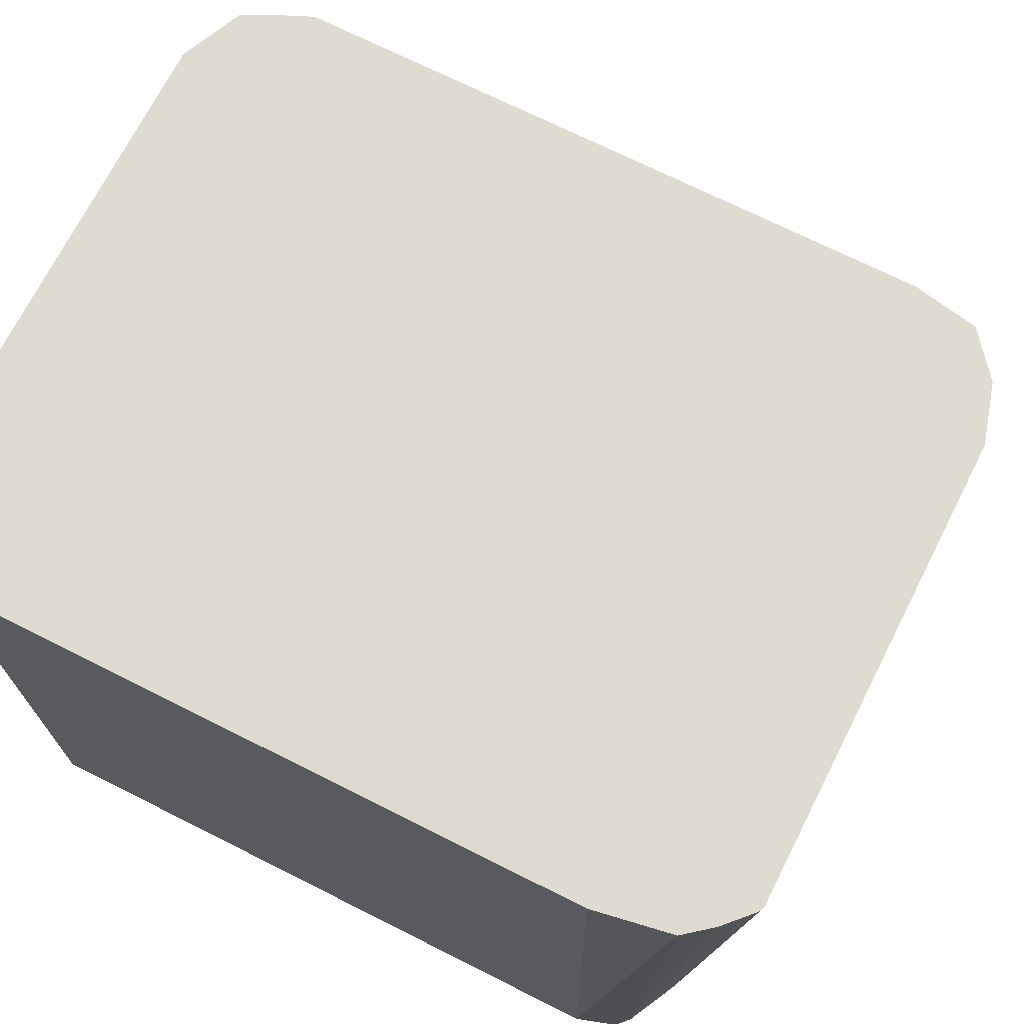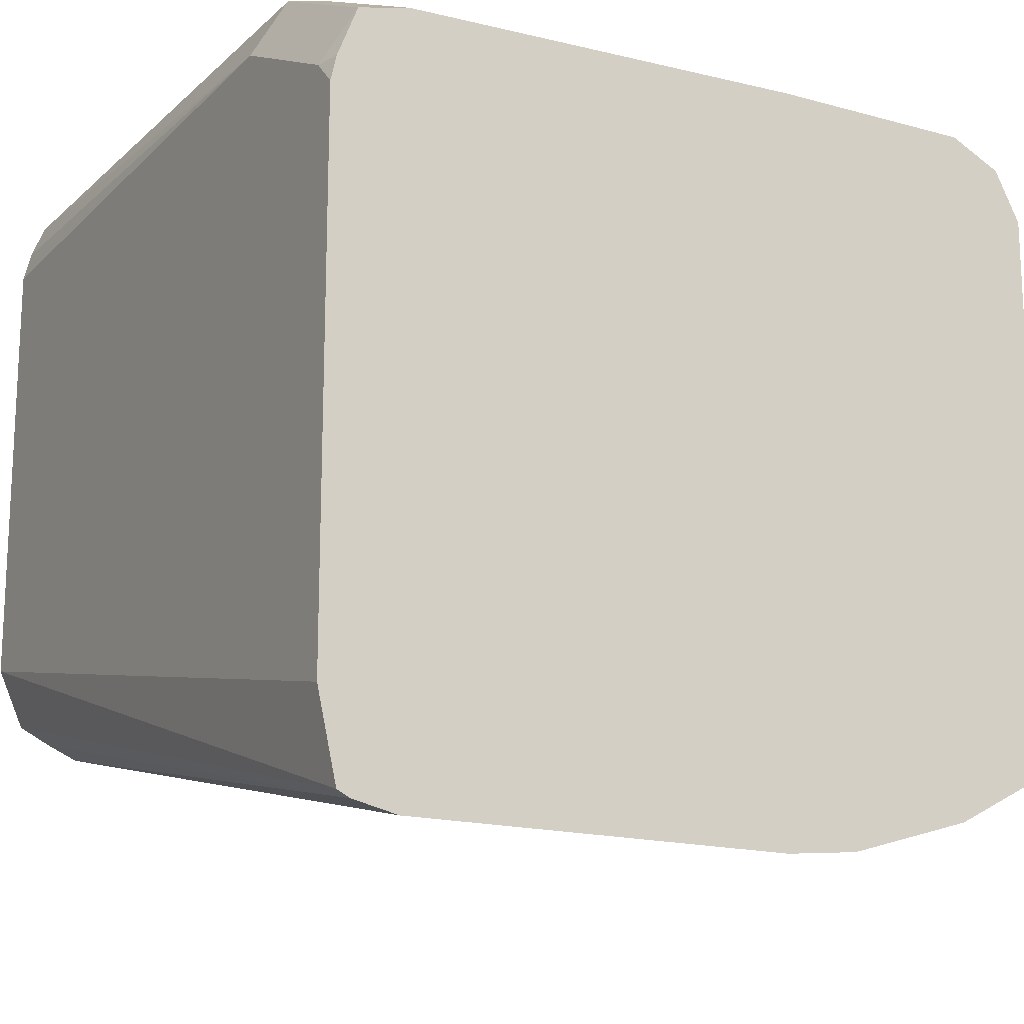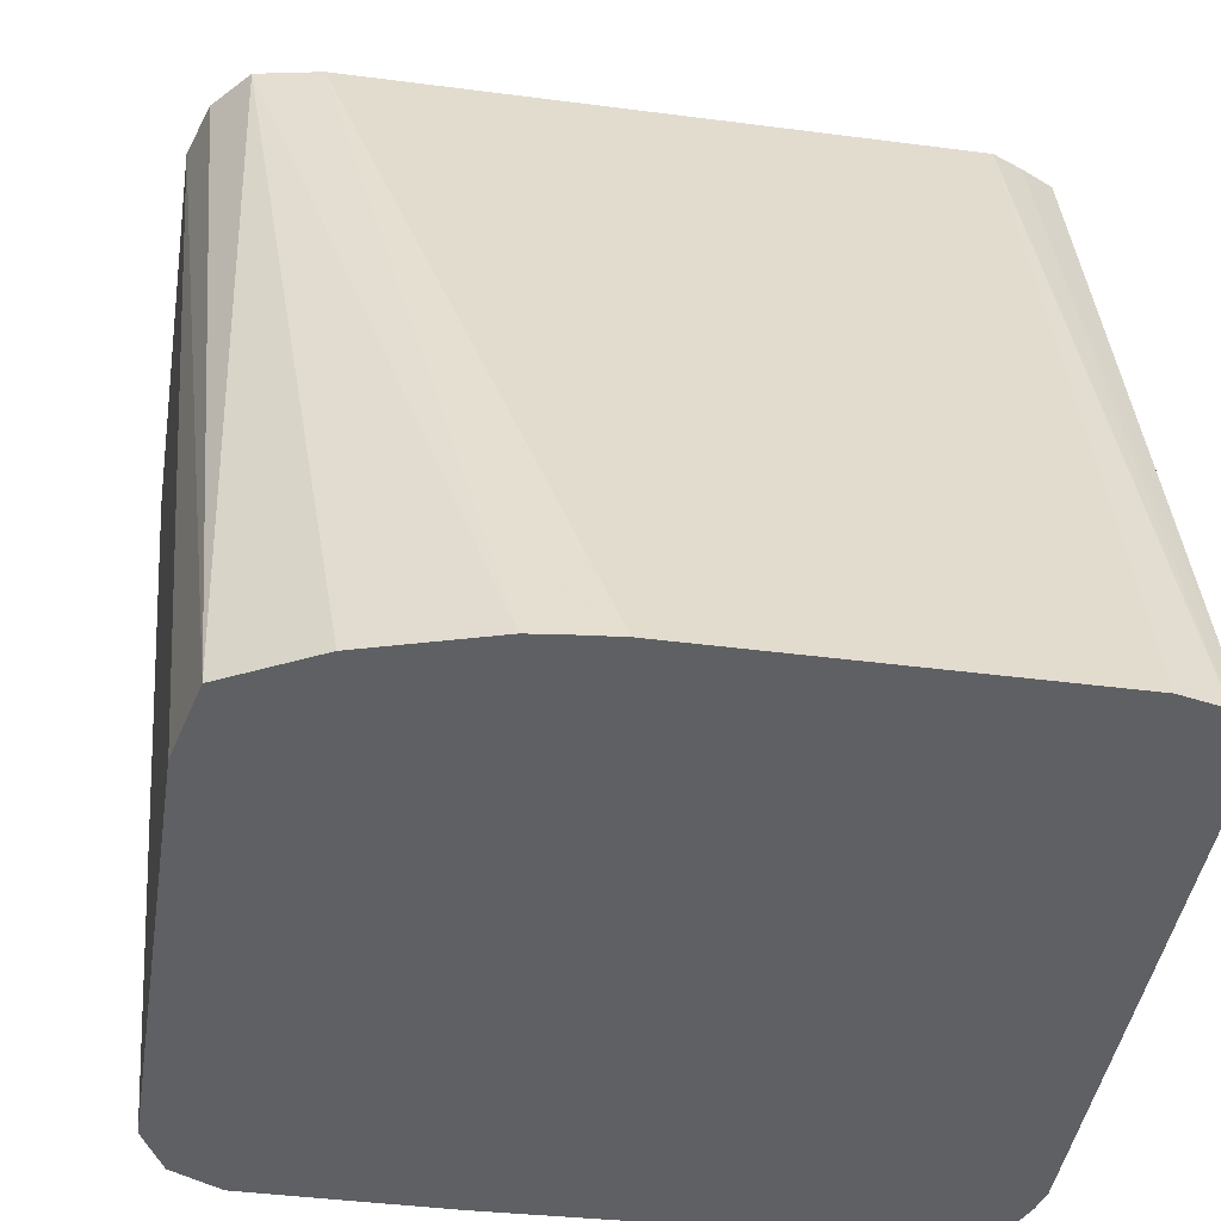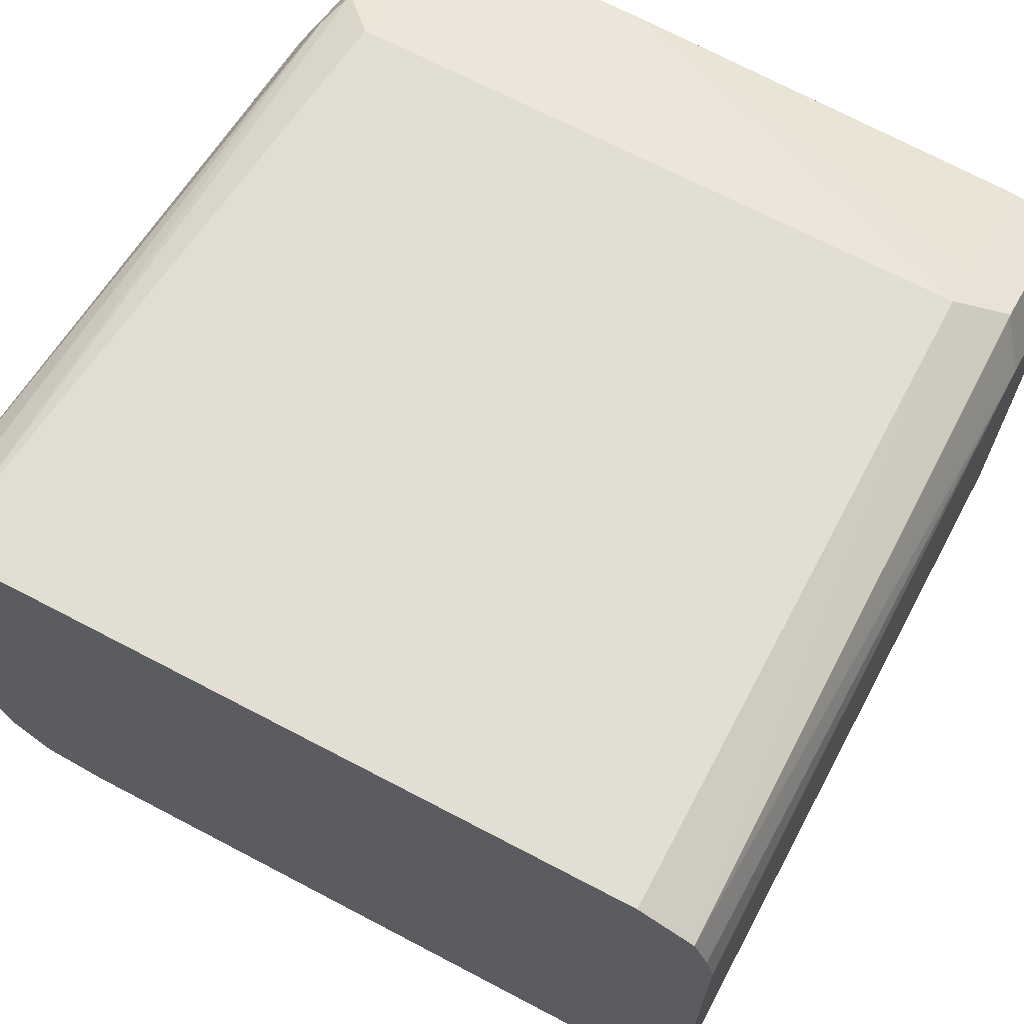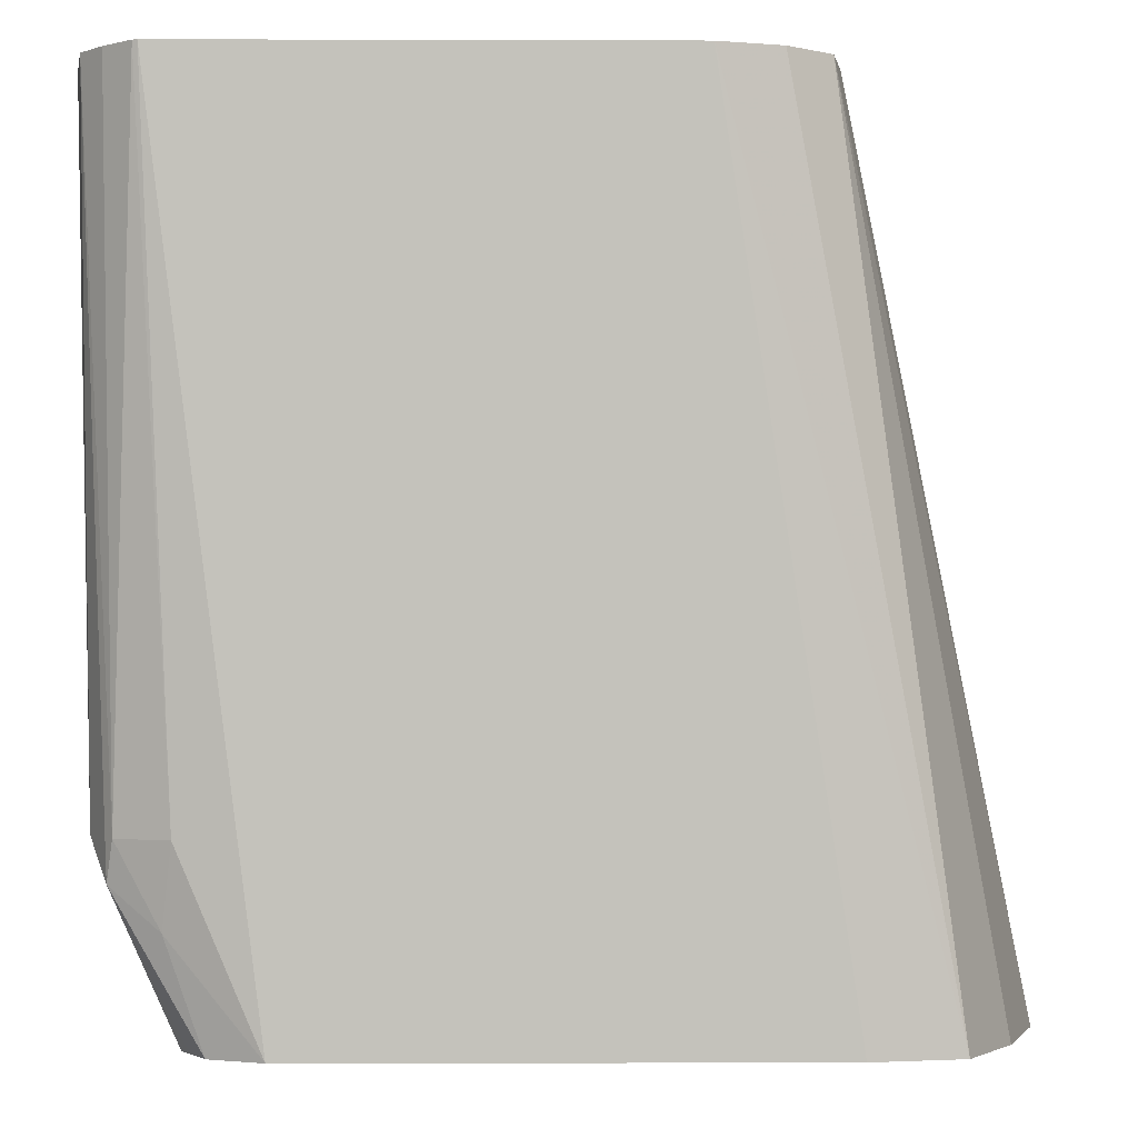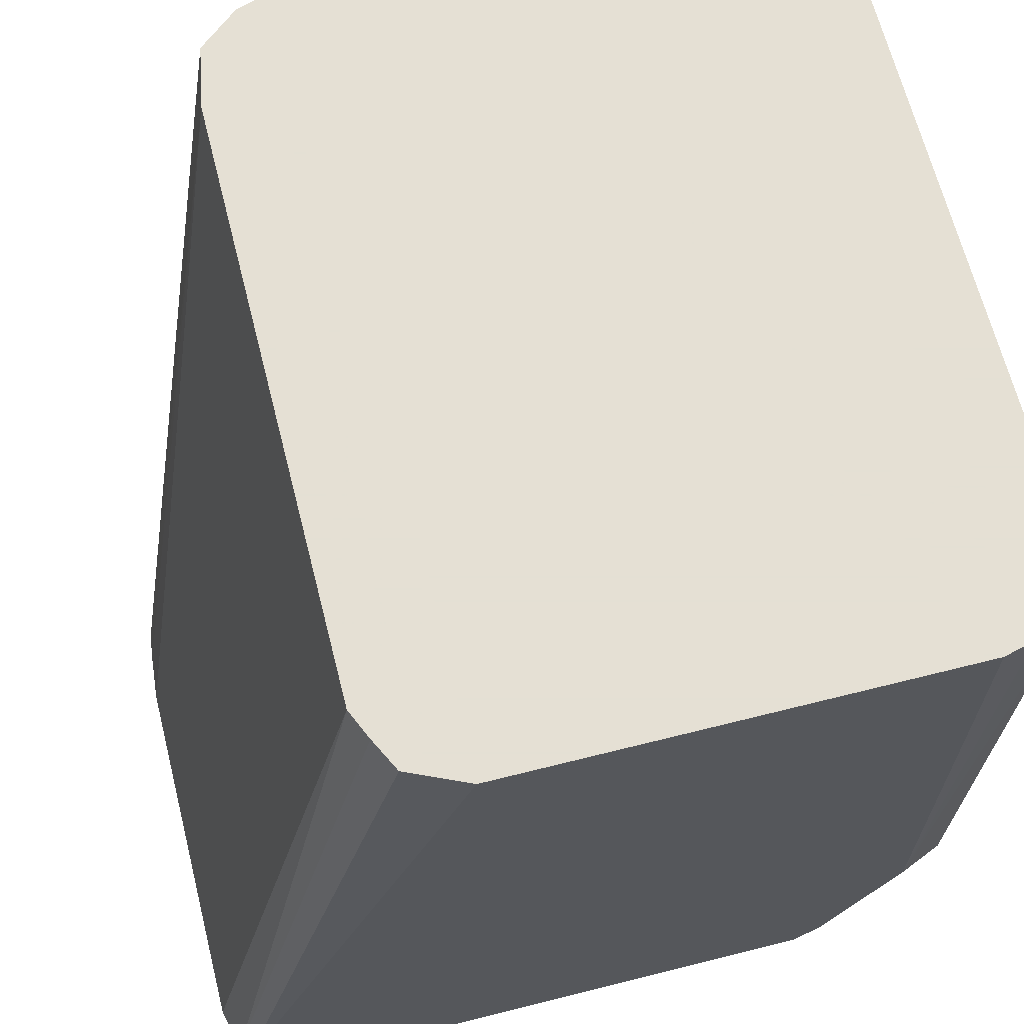
<metadata>
{"format":"obj","ext":"obj","renderer":"f3d","projection":"perspective","resolution":1024,"background":"white","views":[{"elev":70.1,"azim":-153.2,"up":"+Z"},{"elev":-16.9,"azim":150.8,"up":"+Y"},{"elev":-42.6,"azim":-8.8,"up":"+Z"},{"elev":68.5,"azim":27.8,"up":"+Y"},{"elev":-1.7,"azim":-90.7,"up":"+Z"},{"elev":65.9,"azim":75.8,"up":"+Z"}]}
</metadata>
<code>
v -0.04095 0.1409 -0.3735
v -0.03029 0.1161 -0.5355
v -0.02652 0.09903 -0.5355
v -0.03742 0.1293 -0.3735
v -0.04095 0.2318 -0.3735
v -0.03029 0.2121 -0.5355
v -0.008895 0.08953 -0.5355
v -0.03056 0.121 -0.3735
v -0.04061 0.2327 -0.3735
v -0.03029 0.2273 -0.5001
v -0.02652 0.2292 -0.5152
v -0.02525 0.2223 -0.5355
v 0.01515 0.08225 -0.5355
v -0.0178 0.1186 -0.3735
v -0.02525 0.2374 -0.5001
v -0.03561 0.2381 -0.3735
v -0.02272 0.2387 -0.5076
v -0.01858 0.2256 -0.5355
v 0.02092 0.08152 -0.5355
v 0.1034 0.1186 -0.3735
v 0.03032 0.08062 -0.5355
v -0.03029 0.2424 -0.3735
v -0.01515 0.2424 -0.5001
v -0.01515 0.2273 -0.5355
v 0.1061 0.08062 -0.5355
v 0.1148 0.08259 -0.5355
v 0.1094 0.1212 -0.3735
v -0.01515 0.2451 -0.3735
v 0.1061 0.2424 -0.5001
v 0.02516 0.2273 -0.5355
v 0.1174 0.08387 -0.5355
v 0.1159 0.1245 -0.3735
v 0.1061 0.2451 -0.3735
v 0.1169 0.2403 -0.3735
v 0.1162 0.2374 -0.5051
v 0.1061 0.2374 -0.5102
v 0.1061 0.2247 -0.5355
v 0.1212 0.1009 -0.5355
v 0.1212 0.1364 -0.3735
v 0.1197 0.2334 -0.3735
v 0.1212 0.2273 -0.5001
v 0.1162 0.2223 -0.5354
v 0.116 0.2223 -0.5355
v 0.1212 0.207 -0.5355
v 0.1212 0.2273 -0.3735
v 0.1212 0.2121 -0.5304
v 0.1162 0.2222 -0.5355
v 0.1201 0.2121 -0.5355
f 26 31 27
f 23 30 24
f 23 29 30
f 23 33 29
f 23 28 33
f 22 28 23
f 20 26 27
f 20 25 26
f 17 24 18
f 15 22 17
f 17 22 23
f 27 31 32
f 15 16 22
f 11 17 12
f 14 25 20
f 14 21 25
f 11 15 17
f 13 19 14
f 12 17 18
f 17 23 24
f 14 19 21
f 38 41 45
f 29 34 35
f 10 15 11
f 46 48 47
f 44 48 46
f 42 47 43
f 42 46 47
f 40 45 41
f 38 45 39
f 38 46 41
f 38 44 46
f 36 43 37
f 35 43 36
f 35 42 43
f 35 46 42
f 35 41 46
f 34 41 35
f 34 40 41
f 31 39 32
f 31 38 39
f 30 36 37
f 29 36 30
f 29 35 36
f 29 33 34
f 9 16 15
f 2 24 30
f 8 13 14
f 1 6 2
f 1 5 6
f 1 9 5
f 1 16 9
f 1 22 16
f 1 28 22
f 1 33 28
f 1 34 33
f 1 45 40
f 1 39 45
f 1 32 39
f 1 27 32
f 1 20 27
f 1 14 20
f 1 8 14
f 1 4 8
f 1 3 4
f 1 2 3
f 9 15 10
f 2 6 12
f 2 12 18
f 1 40 34
f 2 30 37
f 7 13 8
f 2 18 24
f 6 11 12
f 6 10 11
f 5 10 6
f 5 9 10
f 3 8 4
f 2 7 3
f 2 13 7
f 2 19 13
f 3 7 8
f 2 25 21
f 2 26 25
f 2 31 26
f 2 38 31
f 2 44 38
f 2 48 44
f 2 47 48
f 2 21 19
f 2 43 47
f 2 37 43

</code>
